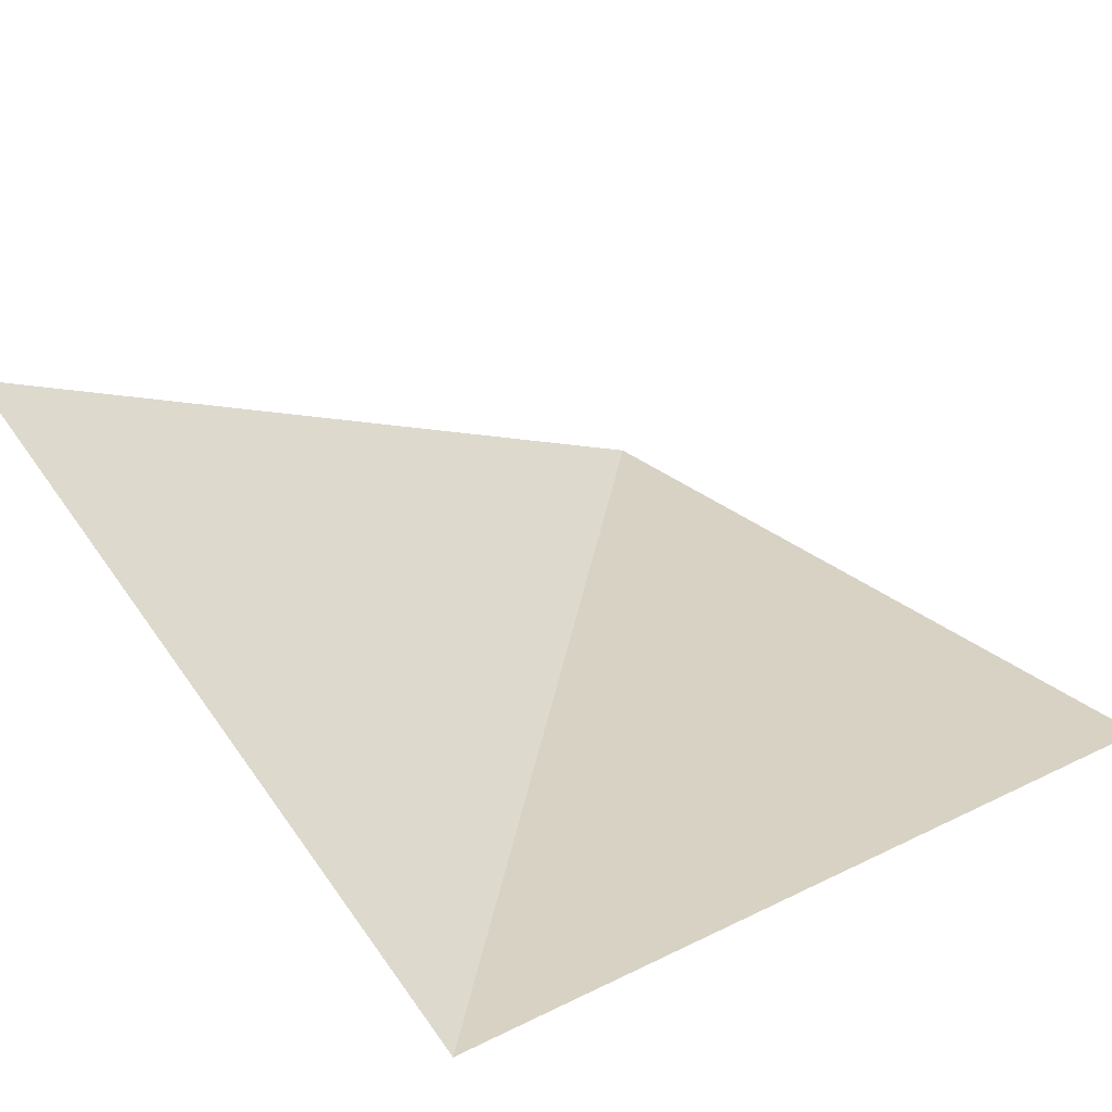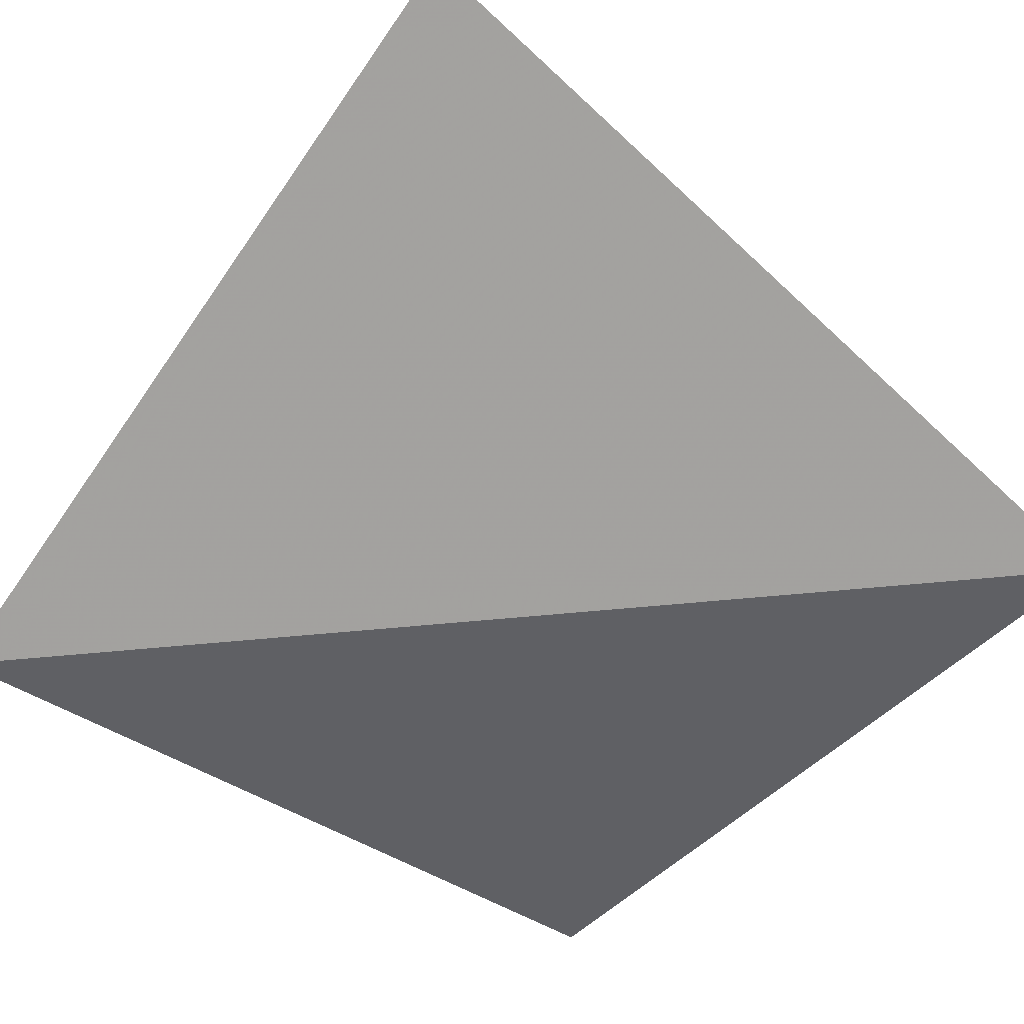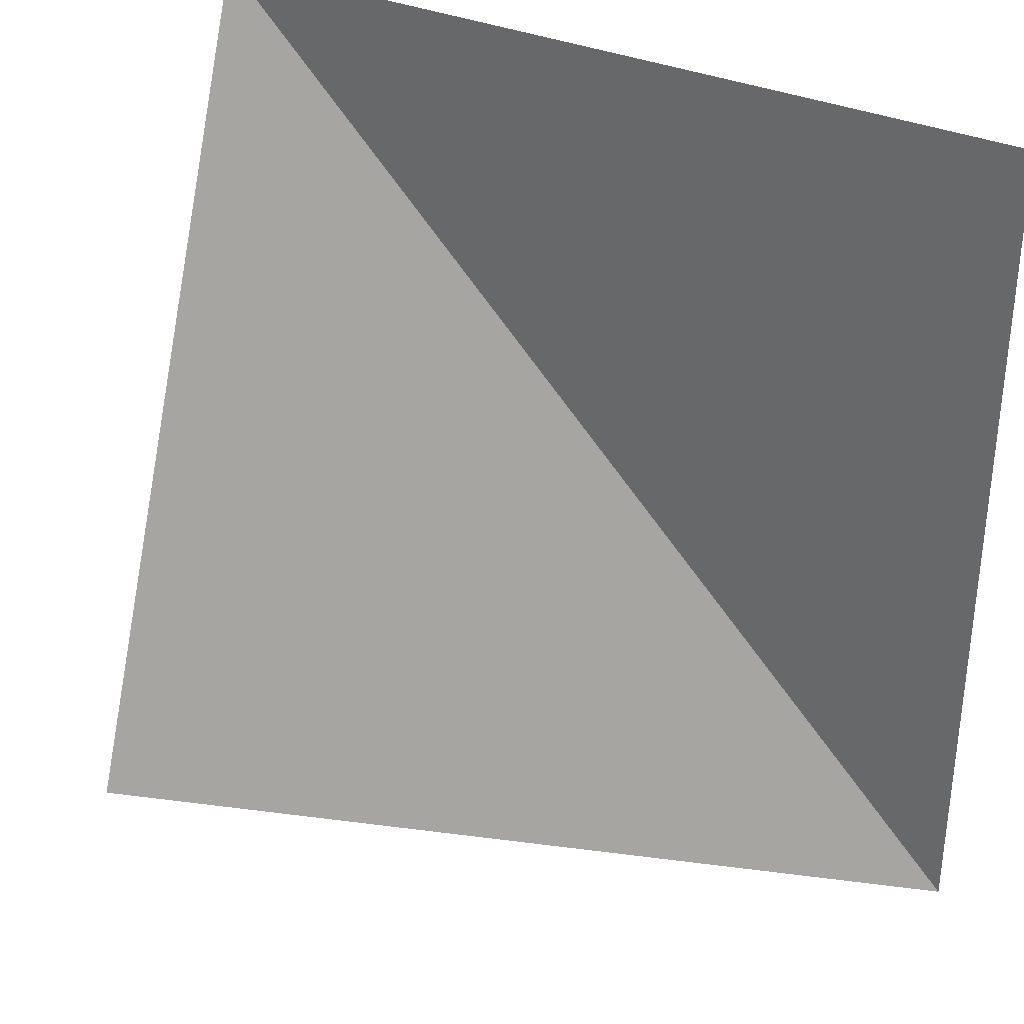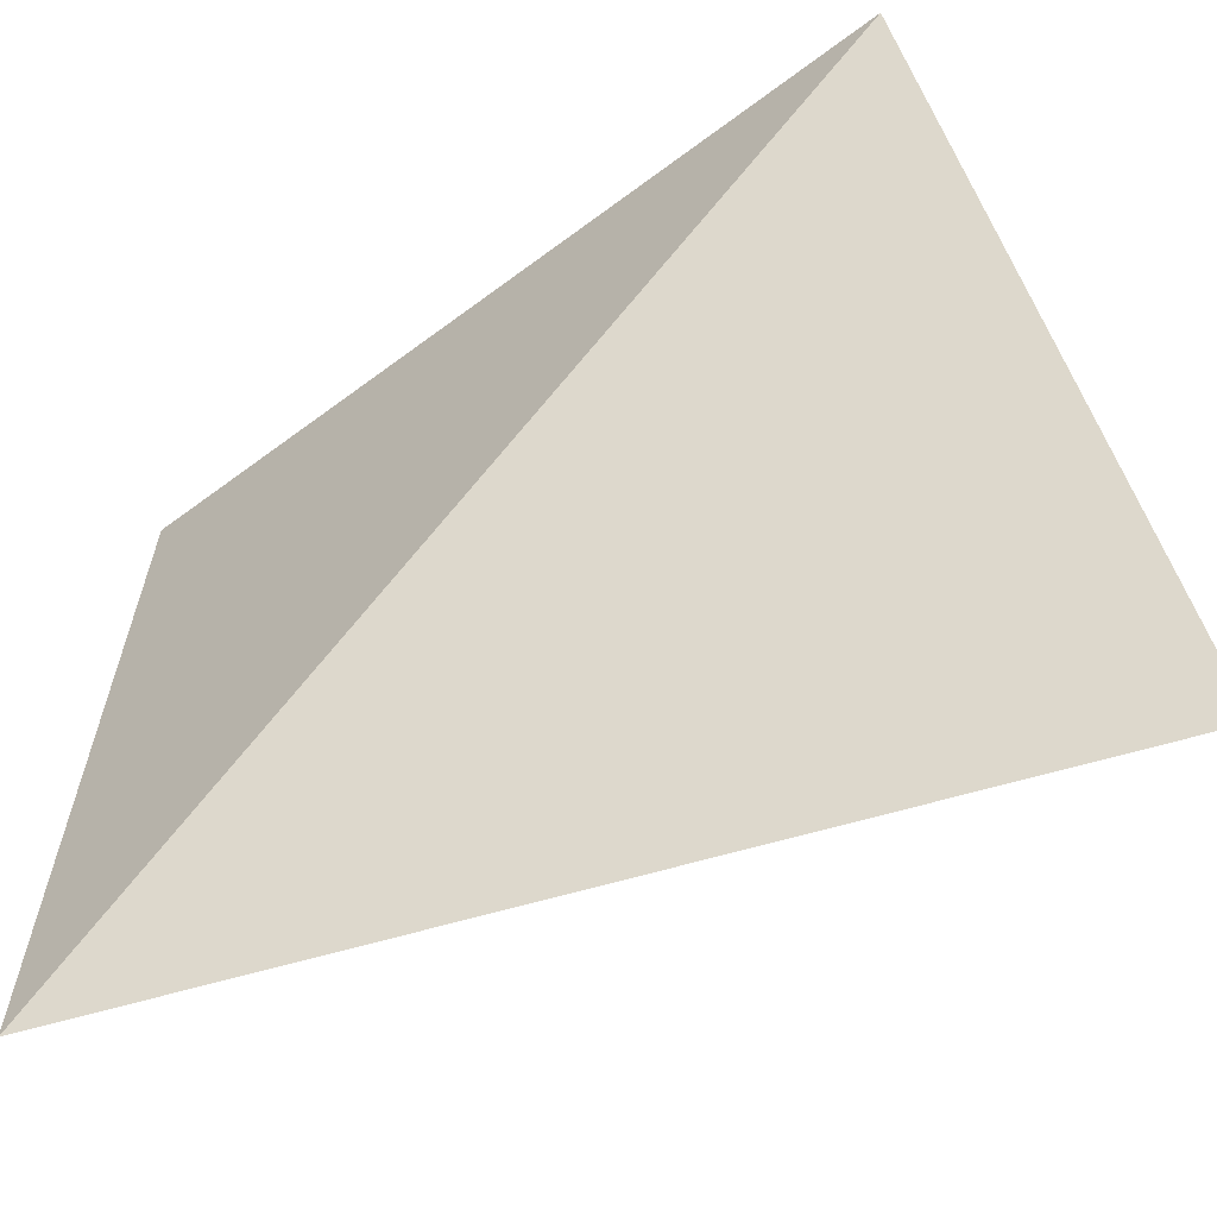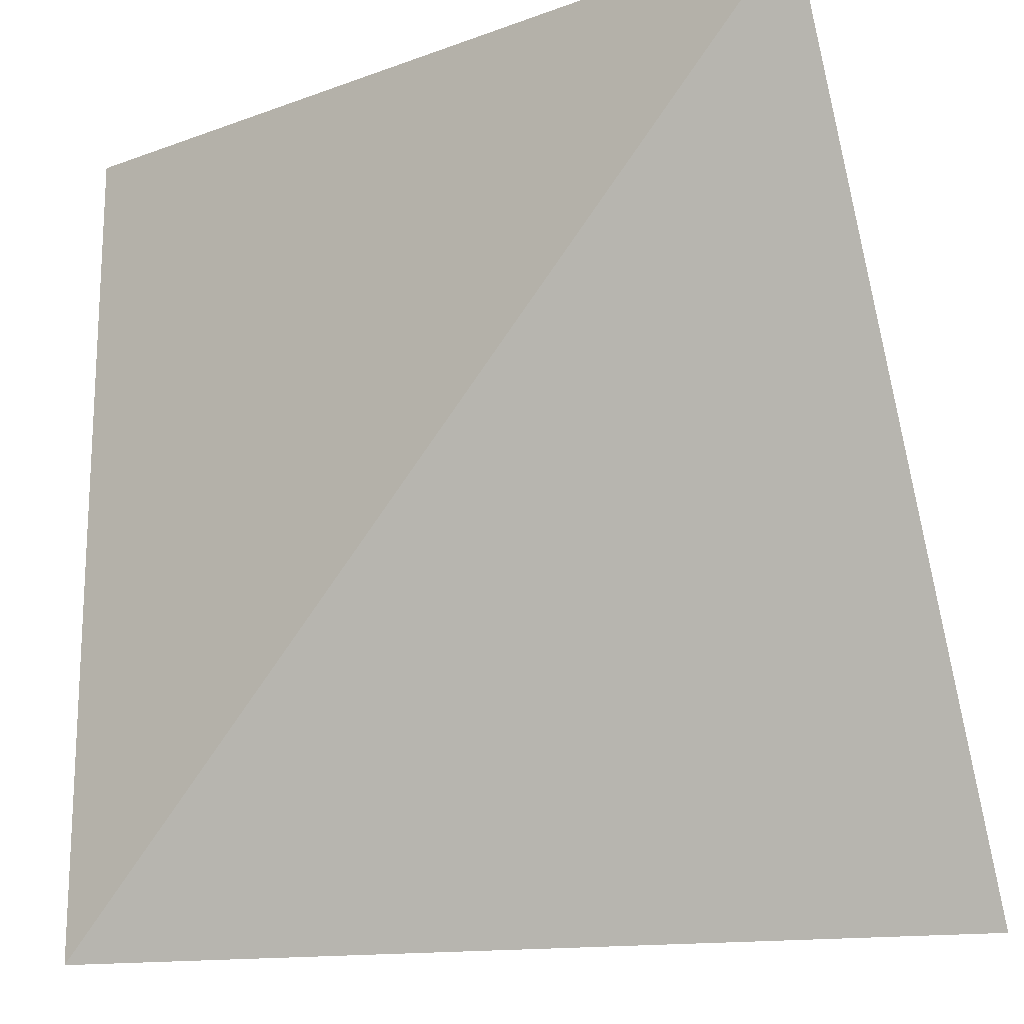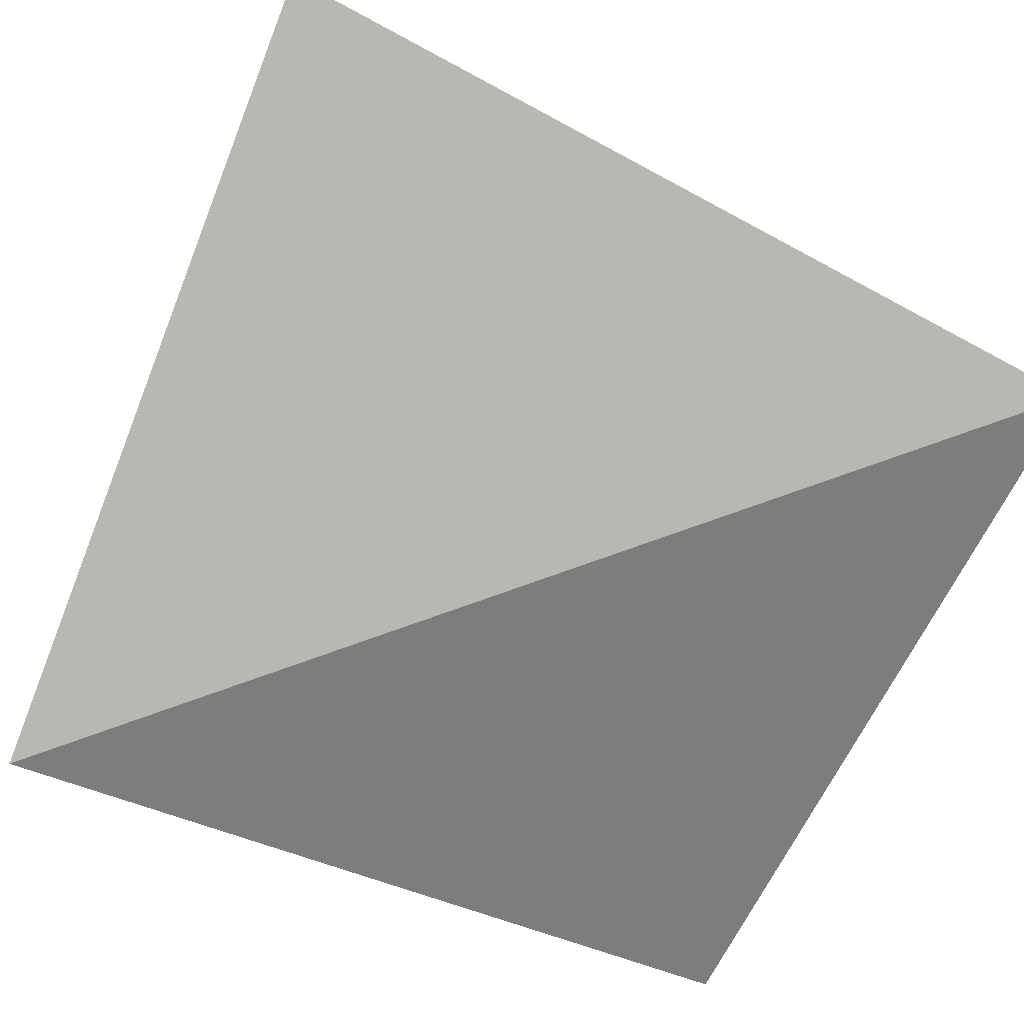
<metadata>
{"format":"obj","ext":"obj","renderer":"f3d","projection":"perspective","resolution":1024,"background":"white","views":[{"elev":27.7,"azim":-126.8,"up":"+Y"},{"elev":-45.1,"azim":142.1,"up":"+Y"},{"elev":33.7,"azim":-149.3,"up":"+Z"},{"elev":-63.3,"azim":37.0,"up":"+Z"},{"elev":-17.0,"azim":36.3,"up":"+Z"},{"elev":-59.2,"azim":157.4,"up":"+Y"}]}
</metadata>
<code>
v -0.5 -0.375 0.5
v -0.5 -0.375 -0.5
v 0.5 -0.375 0.5
v 0.5 0 -0.5
f 1 2 3
f 3 2 4

</code>
